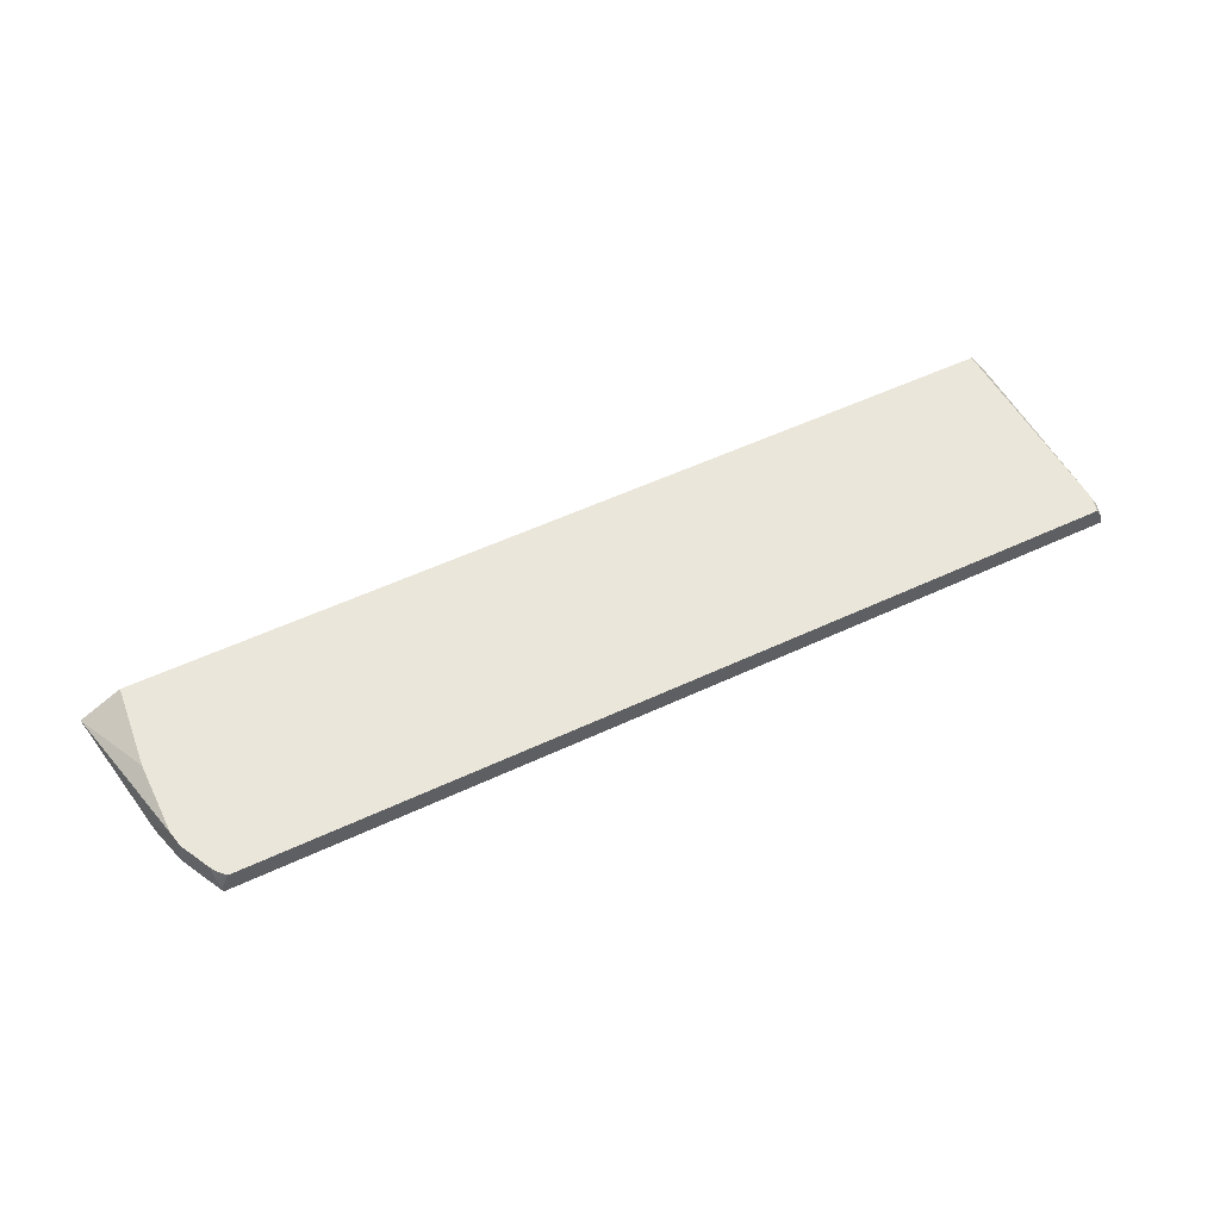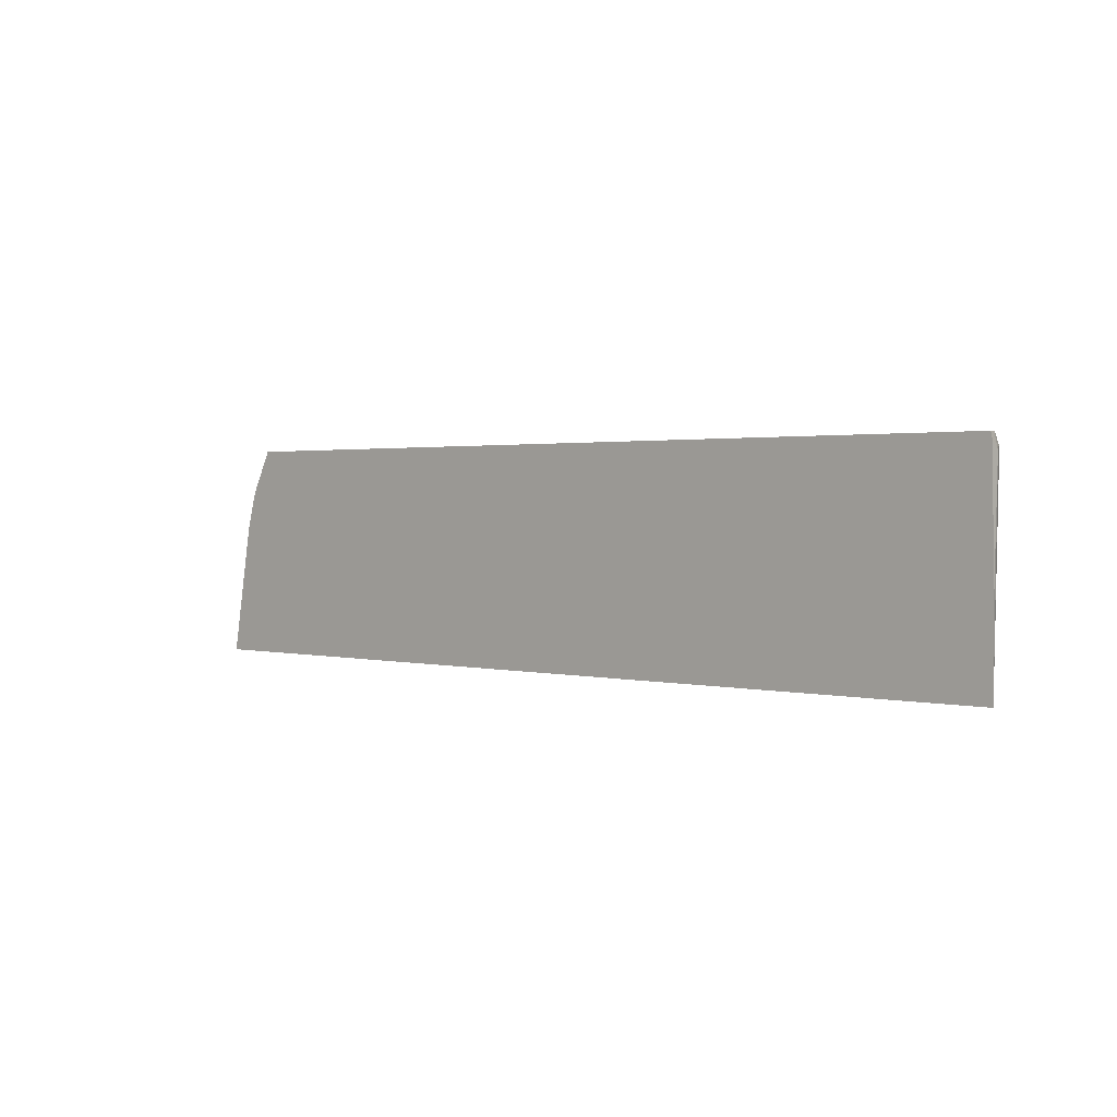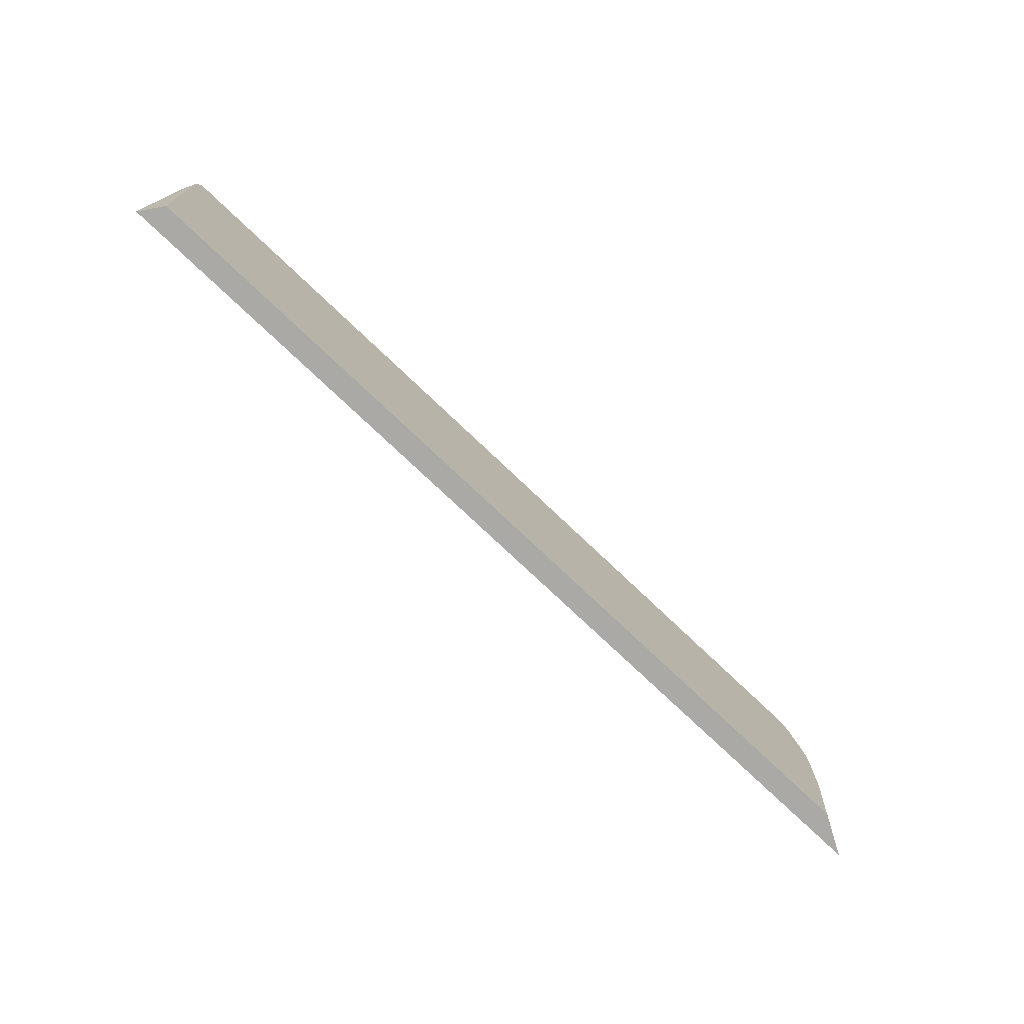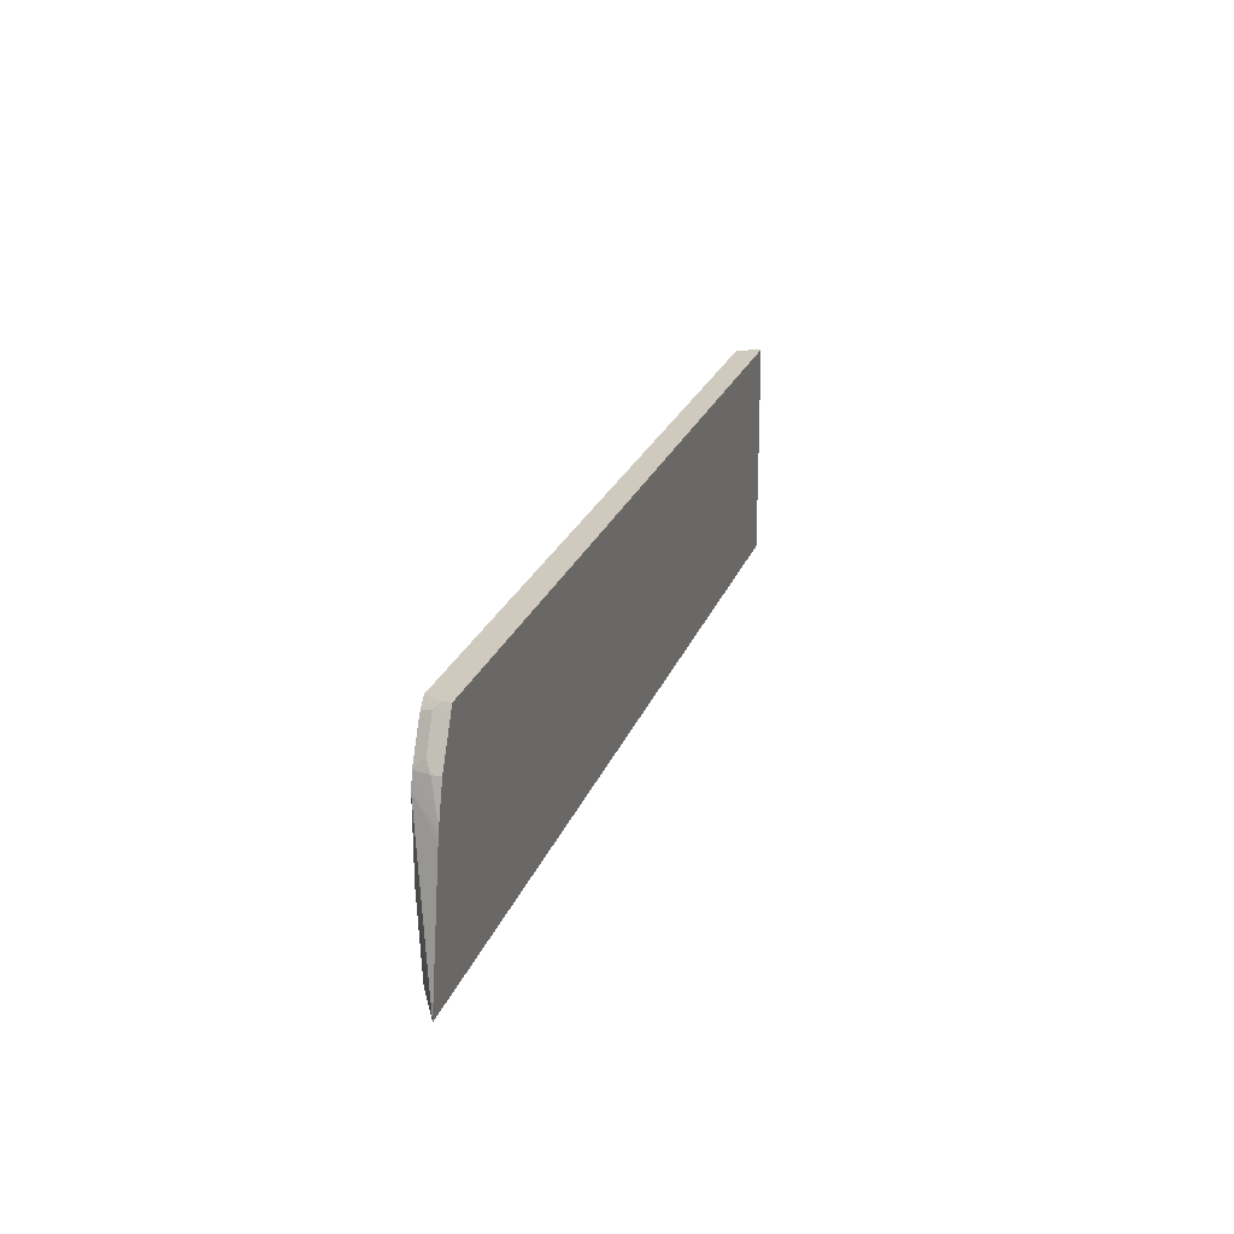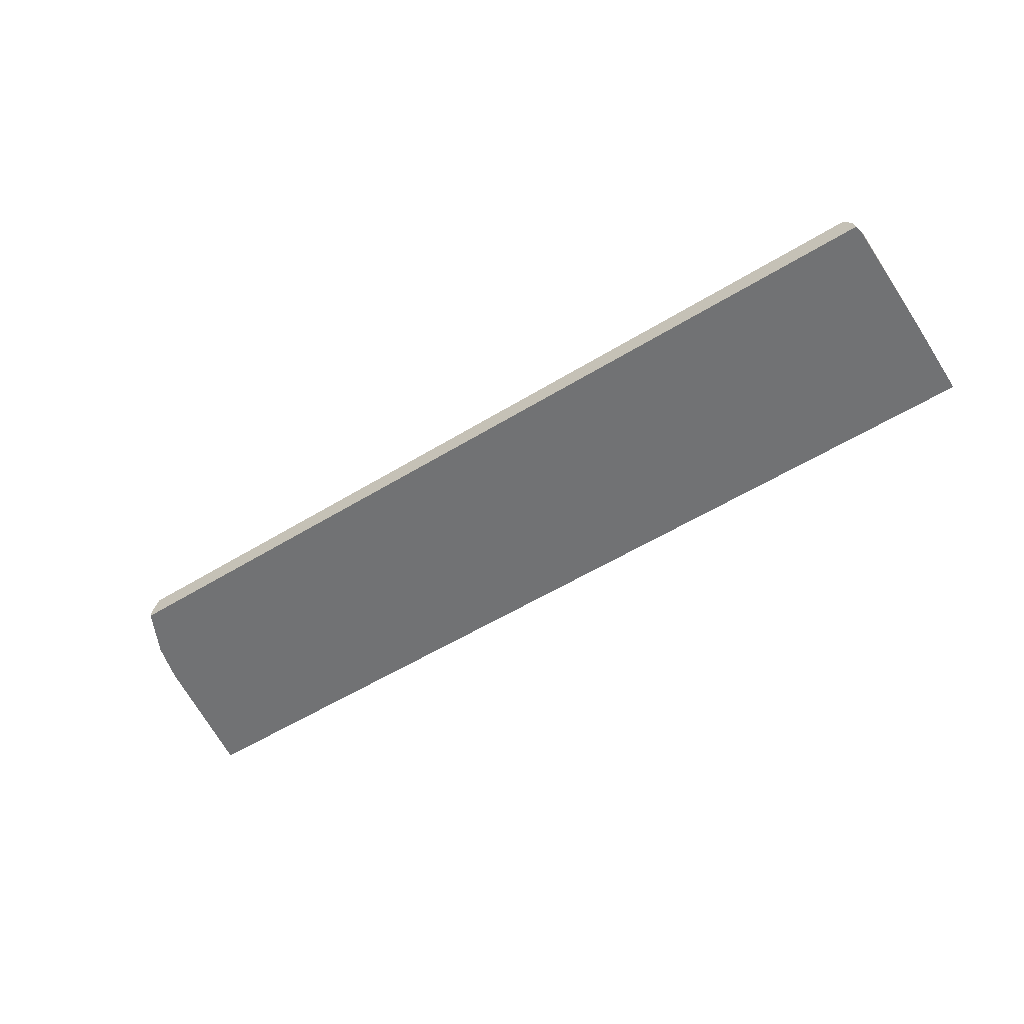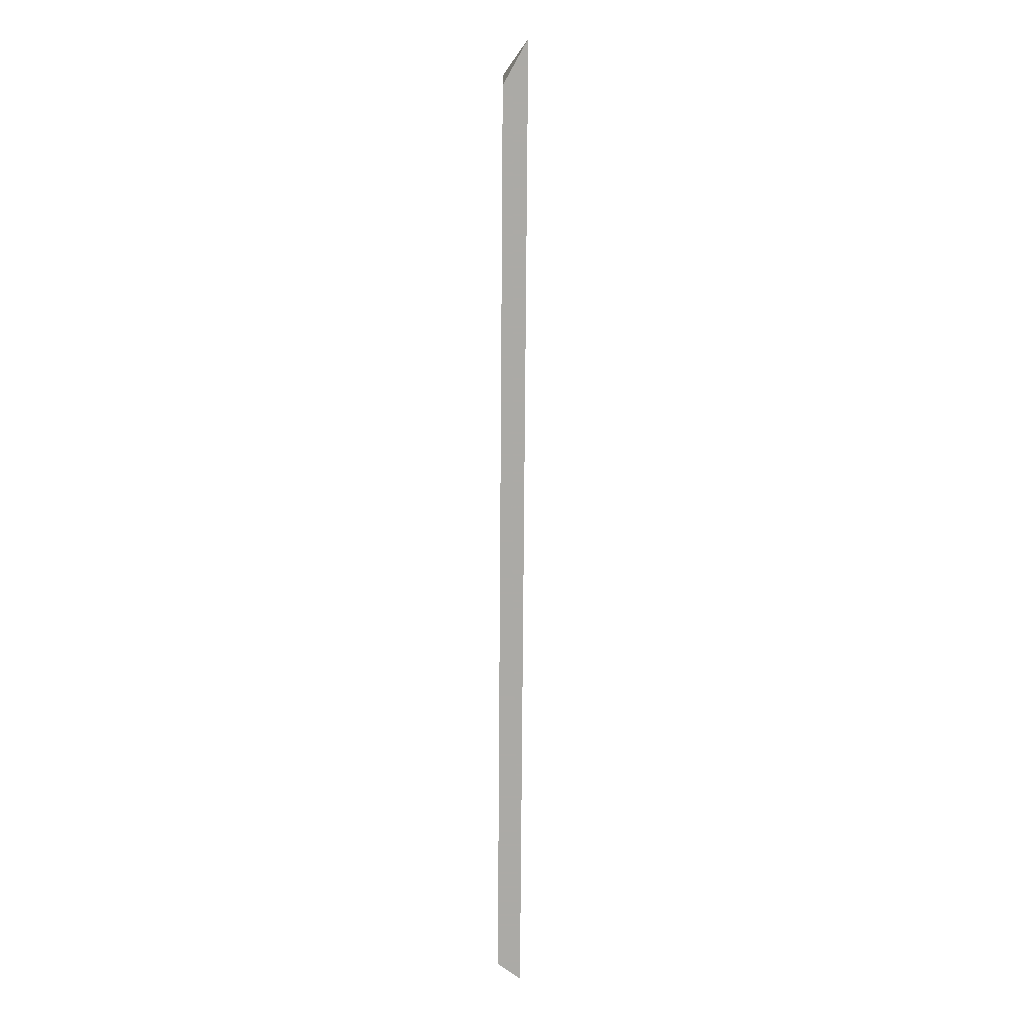
<metadata>
{"format":"obj","ext":"obj","renderer":"f3d","projection":"perspective","resolution":1024,"background":"white","views":[{"elev":54.9,"azim":153.7,"up":"+Z"},{"elev":1.5,"azim":-137.5,"up":"+Y"},{"elev":-75.4,"azim":-43.6,"up":"+Y"},{"elev":23.0,"azim":106.9,"up":"+Y"},{"elev":-55.5,"azim":-147.2,"up":"+Z"},{"elev":-75.9,"azim":89.6,"up":"+Y"}]}
</metadata>
<code>
v -0.498 -0.2199 -0.009093
v -0.4798 -0.2199 0.01602
v -0.4877 -0.007992 0.01604
v -0.4905 -0.01068 0.01066
v -0.4958 -0.016 6.4e-07
v -0.498 -0.1301 -0.009093
v 0.5322 -0.2199 -0.009093
v -0.4781 -0.2199 0.01604
v -0.4798 -0.208 0.01604
v -0.4877 -5.091e-05 0.01604
v -0.4905 0.00532 0.01066
v -0.4958 -4.62e-06 6.4e-07
v -0.4958 0.009071 -0.009093
v 0.5084 -0.07999 -0.009093
v 0.4958 -0.04804 0.01604
v 0.4958 -0.128 0.01604
v 0.4868 -0.2199 0.01604
v -0.4832 0.01662 0.01604
v -0.4855 0.01662 0.0125
v -0.4917 0.01662 0.001159
v -0.4921 0.01662 6.4e-07
v -0.4948 0.01372 -0.009093
v 0.507 -0.07305 -0.009093
v 0.4922 -0.032 0.01604
v 0.4958 -0.048 0.01599
v 0.4632 0.01662 0.01604
v -0.4941 0.01662 -0.009093
v 0.5058 -0.06791 -0.009093
v 0.4958 -0.032 6.4e-07
v 0.4916 -0.03036 0.01604
v 0.4718 0.007983 0.01604
v 0.4636 0.01662 0.01545
v 0.4715 0.01662 -0.009093
v 0.4958 -0.032 -0.009093
v 0.4889 -0.0182 -0.009093
v 0.4798 -4.62e-06 6.4e-07
v 0.4904 -0.02133 0.005331
v 0.4745 0.01065 0.005331
v 0.4756 0.001639 0.01604
v 0.4715 0.01662 -0.0006217
v 0.4753 0.009071 -0.009093
v 0.4798 -4.62e-06 -0.009093
f 18 32 40
f 18 20 19
f 18 27 21
f 18 33 27
f 18 40 33
f 38 41 40
f 18 21 20
f 18 26 32
f 12 20 21
f 15 23 25
f 14 23 15
f 12 22 13
f 12 21 22
f 11 20 12
f 11 19 20
f 21 27 22
f 11 18 19
f 15 25 24
f 23 28 29
f 32 38 40
f 23 24 25
f 10 18 11
f 36 42 41
f 36 38 37
f 36 41 38
f 35 42 36
f 33 40 41
f 31 38 32
f 31 39 38
f 30 38 39
f 30 37 38
f 29 34 35
f 29 37 30
f 29 36 37
f 29 35 36
f 28 34 29
f 26 31 32
f 24 29 30
f 23 29 24
f 7 16 17
f 3 17 16
f 7 14 15
f 1 23 14
f 1 28 23
f 1 34 28
f 1 35 34
f 1 42 35
f 1 41 42
f 1 27 33
f 1 14 7
f 1 22 27
f 1 6 13
f 1 12 6
f 1 5 12
f 1 4 5
f 1 3 4
f 1 2 3
f 7 15 16
f 1 13 22
f 1 7 17
f 1 33 41
f 1 8 2
f 6 12 13
f 1 17 8
f 4 12 5
f 4 11 12
f 3 18 10
f 3 26 18
f 3 39 31
f 3 30 39
f 3 24 30
f 3 31 26
f 3 16 15
f 3 8 17
f 3 9 8
f 3 11 4
f 3 10 11
f 2 9 3
f 2 8 9
f 3 15 24

</code>
